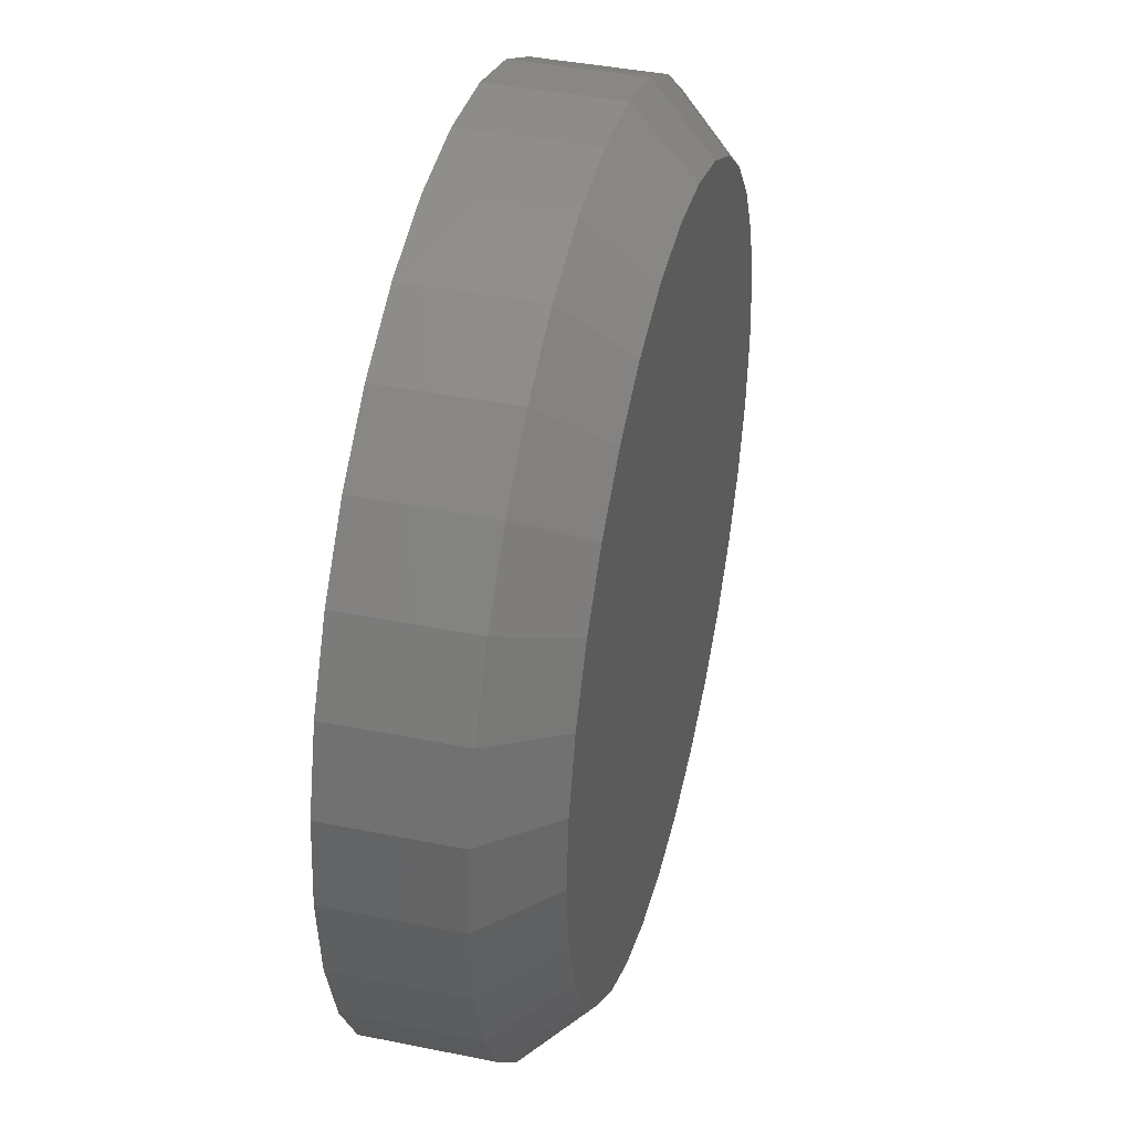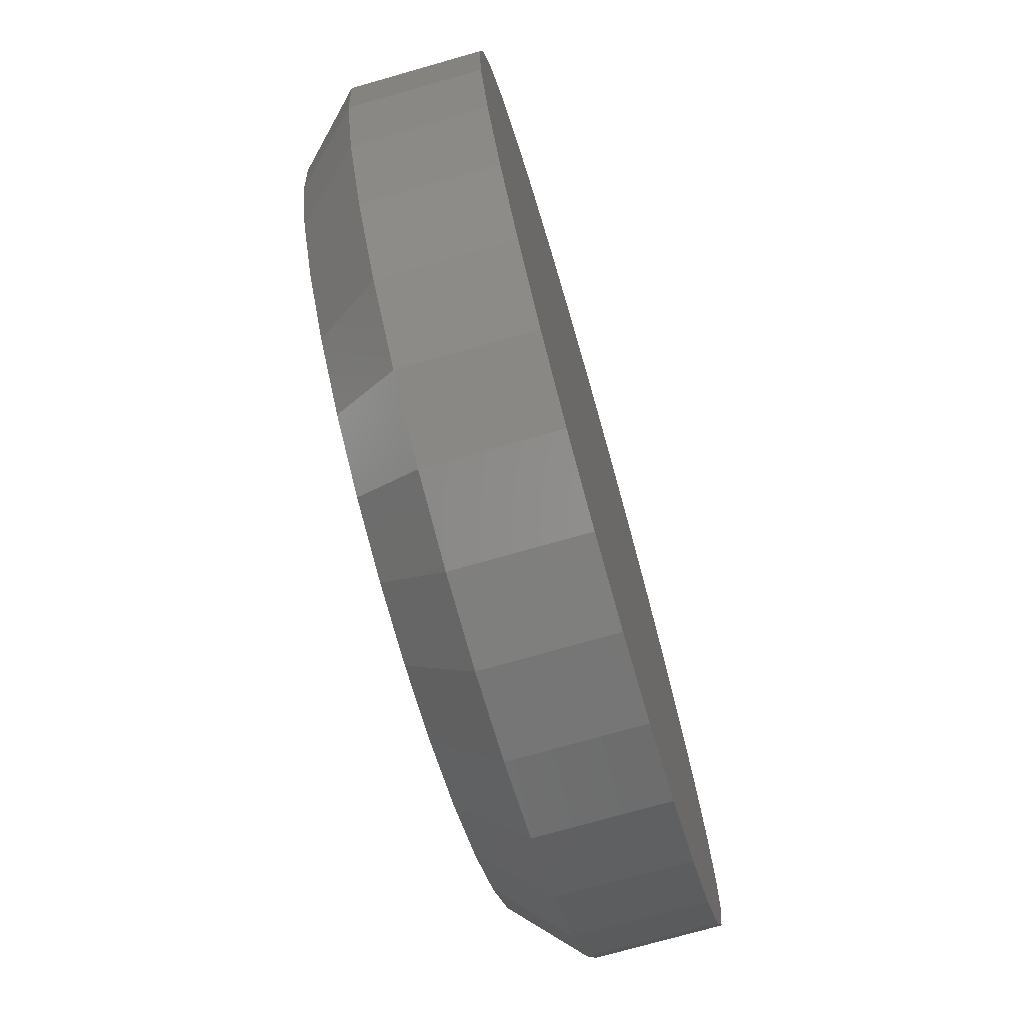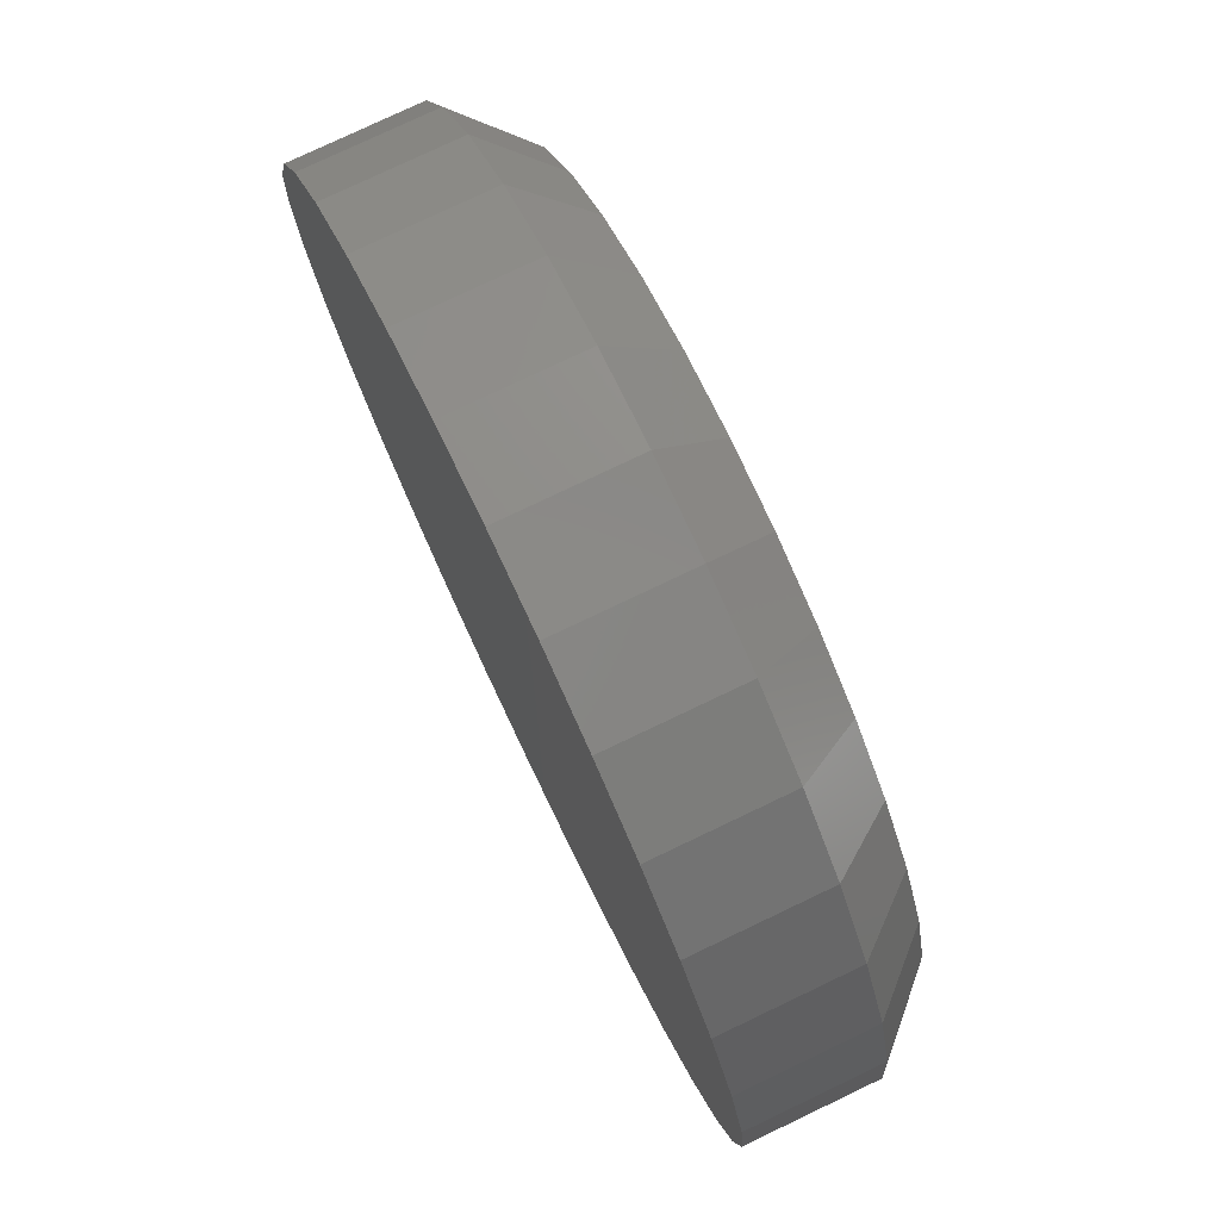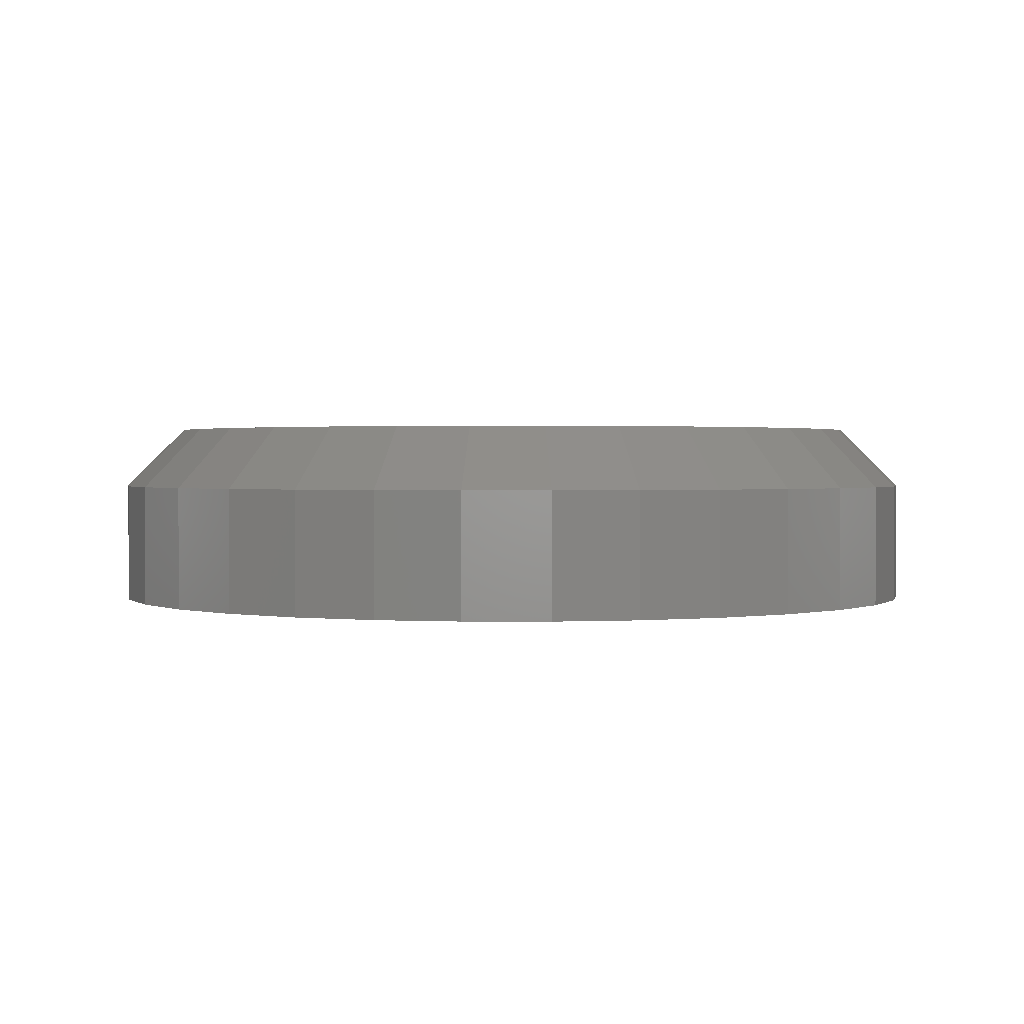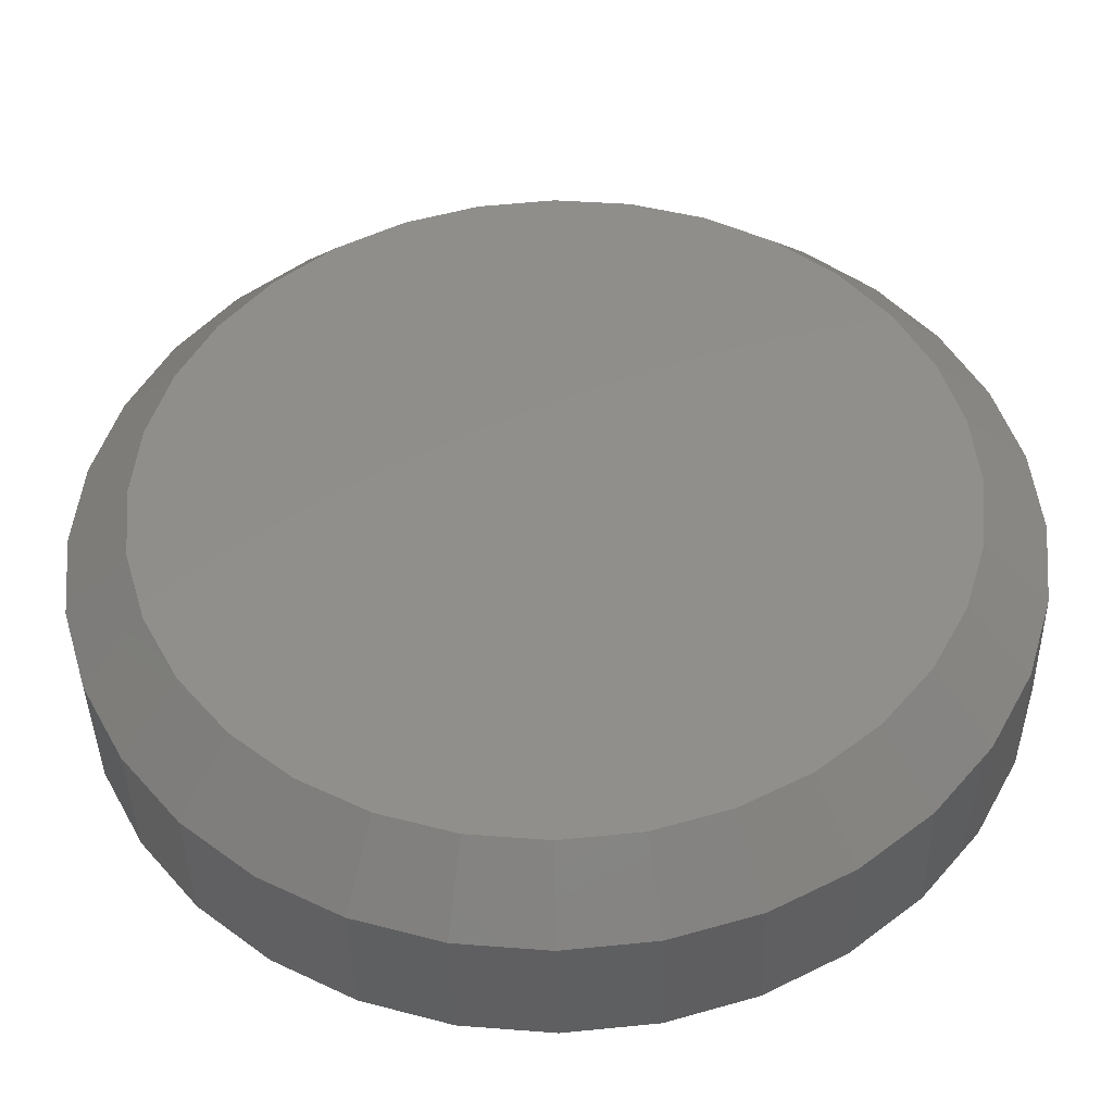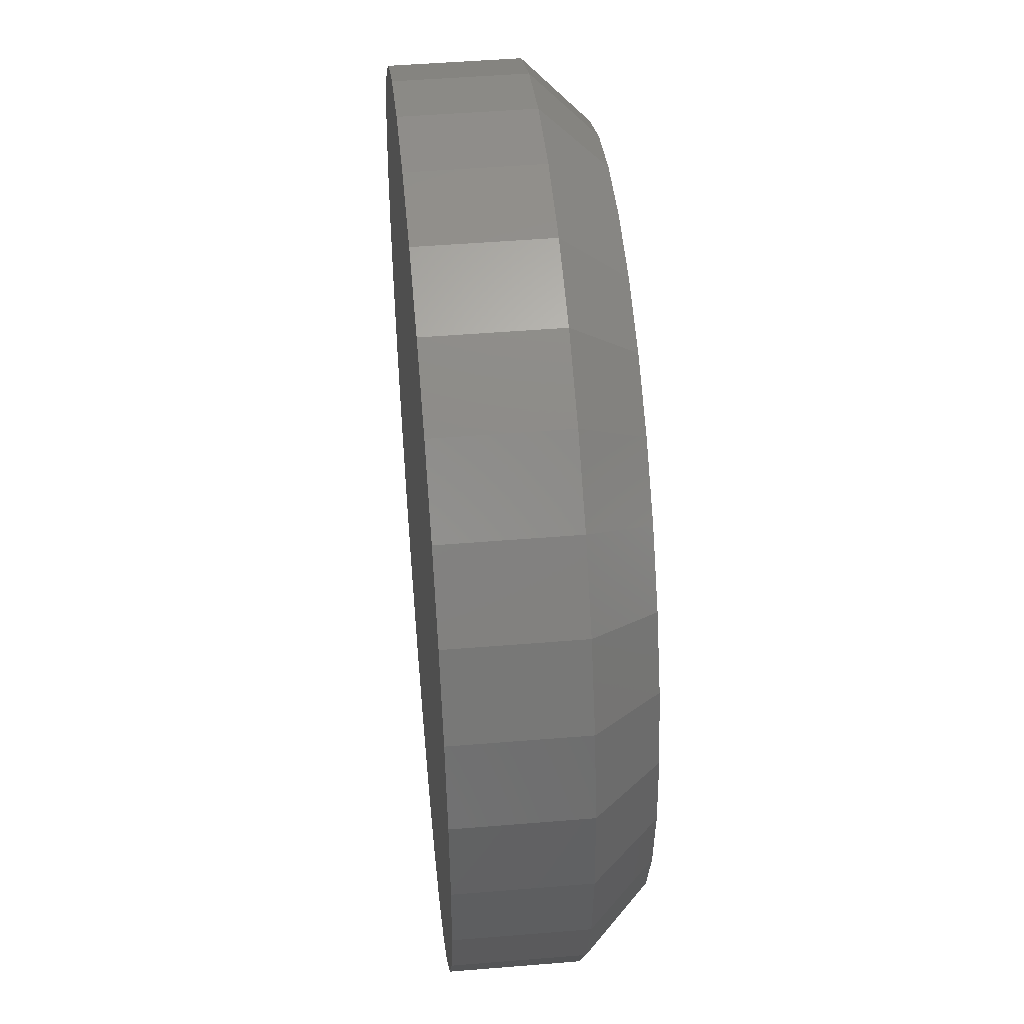
<metadata>
{"format":"stl","ext":"stl","renderer":"f3d","projection":"perspective","resolution":1024,"background":"white","views":[{"elev":40.8,"azim":103.9,"up":"+Z"},{"elev":-73.9,"azim":-74.1,"up":"+Z"},{"elev":77.4,"azim":64.5,"up":"+Z"},{"elev":1.4,"azim":163.8,"up":"+Y"},{"elev":-40.9,"azim":-178.8,"up":"+Z"},{"elev":47.8,"azim":84.7,"up":"+Z"}]}
</metadata>
<code>
# stl→obj: 96 verts, 188 faces
v -0.1139 1.639e-16 0.09827
v -0.0955 1.658e-16 0.09646
v -0.1323 1.617e-16 0.09646
v -0.15 1.591e-16 0.09109
v -0.0778 1.671e-16 0.09109
v -0.1663 1.563e-16 0.08238
v -0.06149 1.68e-16 0.08238
v -0.0778 1.478e-16 -0.0832
v -0.15 1.398e-16 -0.0832
v -0.06149 1.506e-16 -0.07448
v -0.1323 1.411e-16 -0.08857
v -0.0955 1.452e-16 -0.08857
v -0.1139 1.43e-16 -0.09038
v -0.1663 1.389e-16 -0.07448
v -0.1806 1.386e-16 -0.06275
v -0.0472 1.535e-16 -0.06275
v -0.1923 1.389e-16 -0.04846
v -0.03547 1.563e-16 -0.04846
v -0.201 1.398e-16 -0.03215
v -0.02675 1.591e-16 -0.03215
v -0.2064 1.411e-16 -0.01445
v -0.02138 1.617e-16 -0.01445
v -0.2082 1.43e-16 0.003947
v -0.01957 1.639e-16 0.003947
v -0.2064 1.452e-16 0.02235
v -0.02138 1.658e-16 0.02235
v -0.201 1.478e-16 0.04004
v -0.02675 1.671e-16 0.04004
v -0.1923 1.506e-16 0.05635
v -0.03547 1.68e-16 0.05635
v -0.1806 1.535e-16 0.07065
v -0.0472 1.683e-16 0.07065
v -0.003947 -0.01562 0.003947
v -0.003947 -0.04688 0.003947
v -0.00606 -0.01562 -0.0175
v -0.00606 -0.04688 -0.0175
v -0.01232 -0.01562 -0.03813
v -0.01232 -0.04688 -0.03813
v -0.02248 -0.01562 -0.05714
v -0.02248 -0.04688 -0.05714
v -0.03615 -0.01562 -0.0738
v -0.03615 -0.04688 -0.0738
v -0.05281 -0.01562 -0.08747
v -0.05281 -0.04688 -0.08747
v -0.07182 -0.01562 -0.09763
v -0.07182 -0.04688 -0.09763
v -0.09245 -0.01562 -0.1039
v -0.09245 -0.04688 -0.1039
v -0.1139 -0.01562 -0.106
v -0.1139 -0.04688 -0.106
v -0.1353 -0.01562 -0.1039
v -0.1353 -0.04688 -0.1039
v -0.156 -0.01562 -0.09763
v -0.156 -0.04688 -0.09763
v -0.175 -0.01562 -0.08747
v -0.175 -0.04688 -0.08747
v -0.1916 -0.01562 -0.0738
v -0.1916 -0.04688 -0.0738
v -0.2053 -0.01562 -0.05714
v -0.2053 -0.04688 -0.05714
v -0.2155 -0.01562 -0.03813
v -0.2155 -0.04688 -0.03813
v -0.2217 -0.01562 -0.0175
v -0.2217 -0.04688 -0.0175
v -0.2238 -0.01562 0.003947
v -0.2238 -0.04688 0.003947
v -0.2217 -0.01562 0.0254
v -0.2217 -0.04688 0.0254
v -0.2155 -0.01562 0.04602
v -0.2155 -0.04688 0.04602
v -0.2053 -0.01562 0.06503
v -0.2053 -0.04688 0.06503
v -0.1916 -0.01562 0.08169
v -0.1916 -0.04688 0.08169
v -0.175 -0.01562 0.09537
v -0.175 -0.04688 0.09537
v -0.156 -0.01562 0.1055
v -0.156 -0.04688 0.1055
v -0.1353 -0.01562 0.1118
v -0.1353 -0.04688 0.1118
v -0.1139 -0.01562 0.1139
v -0.1139 -0.04688 0.1139
v -0.09245 -0.01562 0.1118
v -0.09245 -0.04688 0.1118
v -0.07182 -0.01562 0.1055
v -0.07182 -0.04688 0.1055
v -0.05281 -0.01562 0.09537
v -0.05281 -0.04688 0.09537
v -0.03615 -0.01562 0.08169
v -0.03615 -0.04688 0.08169
v -0.02248 -0.01562 0.06503
v -0.02248 -0.04688 0.06503
v -0.01232 -0.01562 0.04602
v -0.01232 -0.04688 0.04602
v -0.00606 -0.01562 0.0254
v -0.00606 -0.04688 0.0254
f 1 2 3
f 4 3 2
f 5 4 2
f 6 4 5
f 7 6 5
f 8 9 10
f 11 9 8
f 12 11 8
f 13 11 12
f 9 14 10
f 10 14 15
f 10 15 16
f 16 15 17
f 16 17 18
f 18 17 19
f 18 19 20
f 20 19 21
f 20 21 22
f 22 21 23
f 22 23 24
f 24 23 25
f 24 25 26
f 26 25 27
f 26 27 28
f 28 27 29
f 28 29 30
f 30 29 31
f 30 31 32
f 32 31 6
f 32 6 7
f 33 34 35
f 35 34 36
f 35 36 37
f 37 36 38
f 37 38 39
f 39 38 40
f 39 40 41
f 41 40 42
f 41 42 43
f 43 42 44
f 43 44 45
f 45 44 46
f 45 46 47
f 47 46 48
f 47 48 49
f 49 48 50
f 49 50 51
f 51 50 52
f 51 52 53
f 53 52 54
f 53 54 55
f 55 54 56
f 55 56 57
f 57 56 58
f 57 58 59
f 59 58 60
f 59 60 61
f 61 60 62
f 61 62 63
f 63 62 64
f 63 64 65
f 65 64 66
f 65 66 67
f 67 66 68
f 67 68 69
f 69 68 70
f 69 70 71
f 71 70 72
f 71 72 73
f 73 72 74
f 73 74 75
f 75 74 76
f 75 76 77
f 77 76 78
f 77 78 79
f 79 78 80
f 79 80 81
f 81 80 82
f 81 82 83
f 83 82 84
f 83 84 85
f 85 84 86
f 85 86 87
f 87 86 88
f 87 88 89
f 89 88 90
f 89 90 91
f 91 90 92
f 91 92 93
f 93 92 94
f 93 94 95
f 95 94 96
f 95 96 33
f 33 96 34
f 49 11 13
f 13 47 49
f 14 55 15
f 15 55 57
f 15 57 17
f 17 57 59
f 17 59 19
f 19 59 61
f 19 61 21
f 21 61 63
f 21 63 23
f 23 63 65
f 43 10 41
f 41 10 16
f 41 16 39
f 39 16 18
f 39 18 37
f 37 18 20
f 37 20 35
f 35 20 22
f 35 22 33
f 33 22 24
f 55 14 53
f 53 14 9
f 53 9 51
f 51 9 11
f 51 11 49
f 10 43 8
f 8 43 45
f 8 45 12
f 12 45 47
f 12 47 13
f 81 2 1
f 1 79 81
f 7 87 32
f 32 87 89
f 32 89 30
f 30 89 91
f 30 91 28
f 28 91 93
f 28 93 26
f 26 93 95
f 26 95 24
f 24 95 33
f 75 6 73
f 73 6 31
f 73 31 71
f 71 31 29
f 71 29 69
f 69 29 27
f 69 27 67
f 67 27 25
f 67 25 65
f 65 25 23
f 87 7 85
f 85 7 5
f 85 5 83
f 83 5 2
f 83 2 81
f 6 75 4
f 4 75 77
f 4 77 3
f 3 77 79
f 3 79 1
f 80 84 82
f 84 80 78
f 84 78 86
f 86 78 76
f 86 76 88
f 44 54 46
f 46 54 52
f 46 52 48
f 48 52 50
f 88 76 90
f 90 76 74
f 90 74 92
f 92 74 72
f 92 72 94
f 94 72 70
f 94 70 96
f 96 70 68
f 96 68 34
f 34 68 66
f 34 66 36
f 36 66 64
f 36 64 38
f 38 64 62
f 38 62 40
f 40 62 60
f 40 60 42
f 42 60 58
f 42 58 44
f 44 58 56
f 44 56 54

</code>
